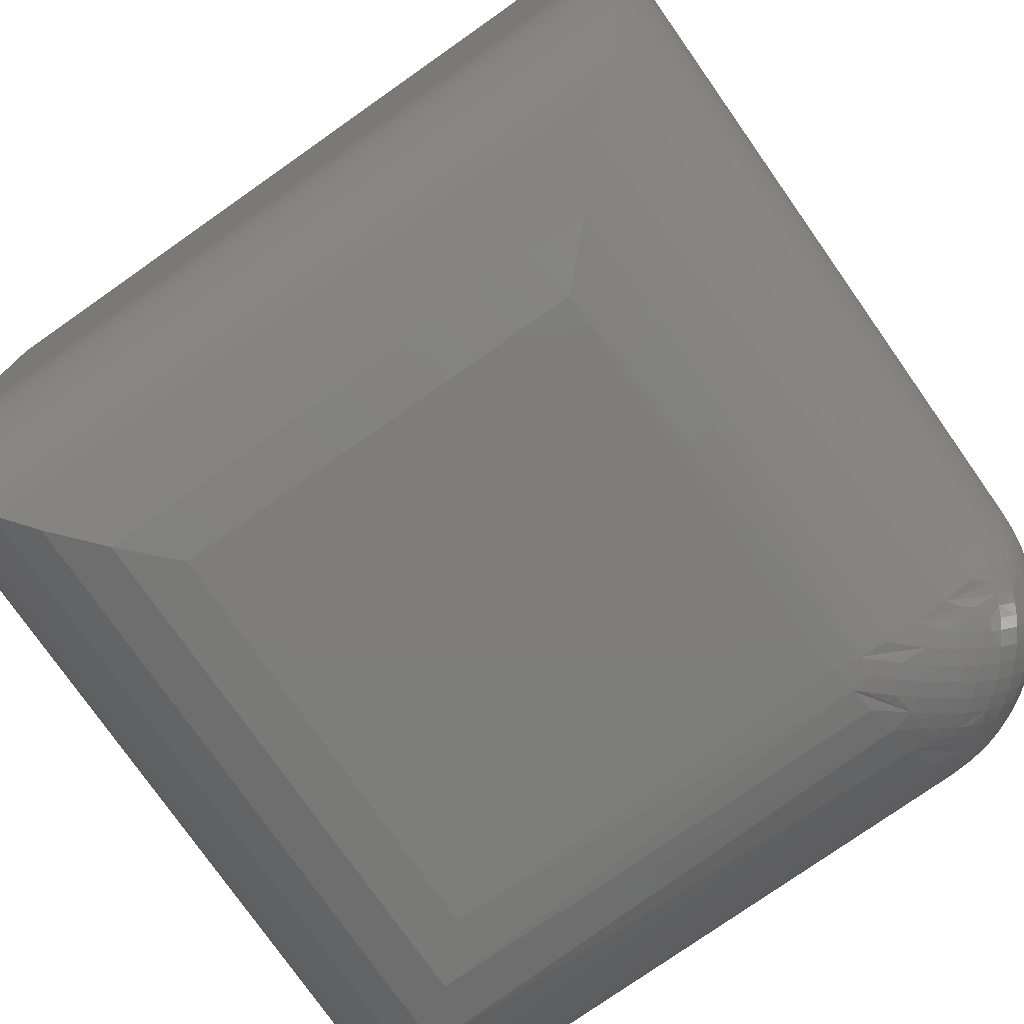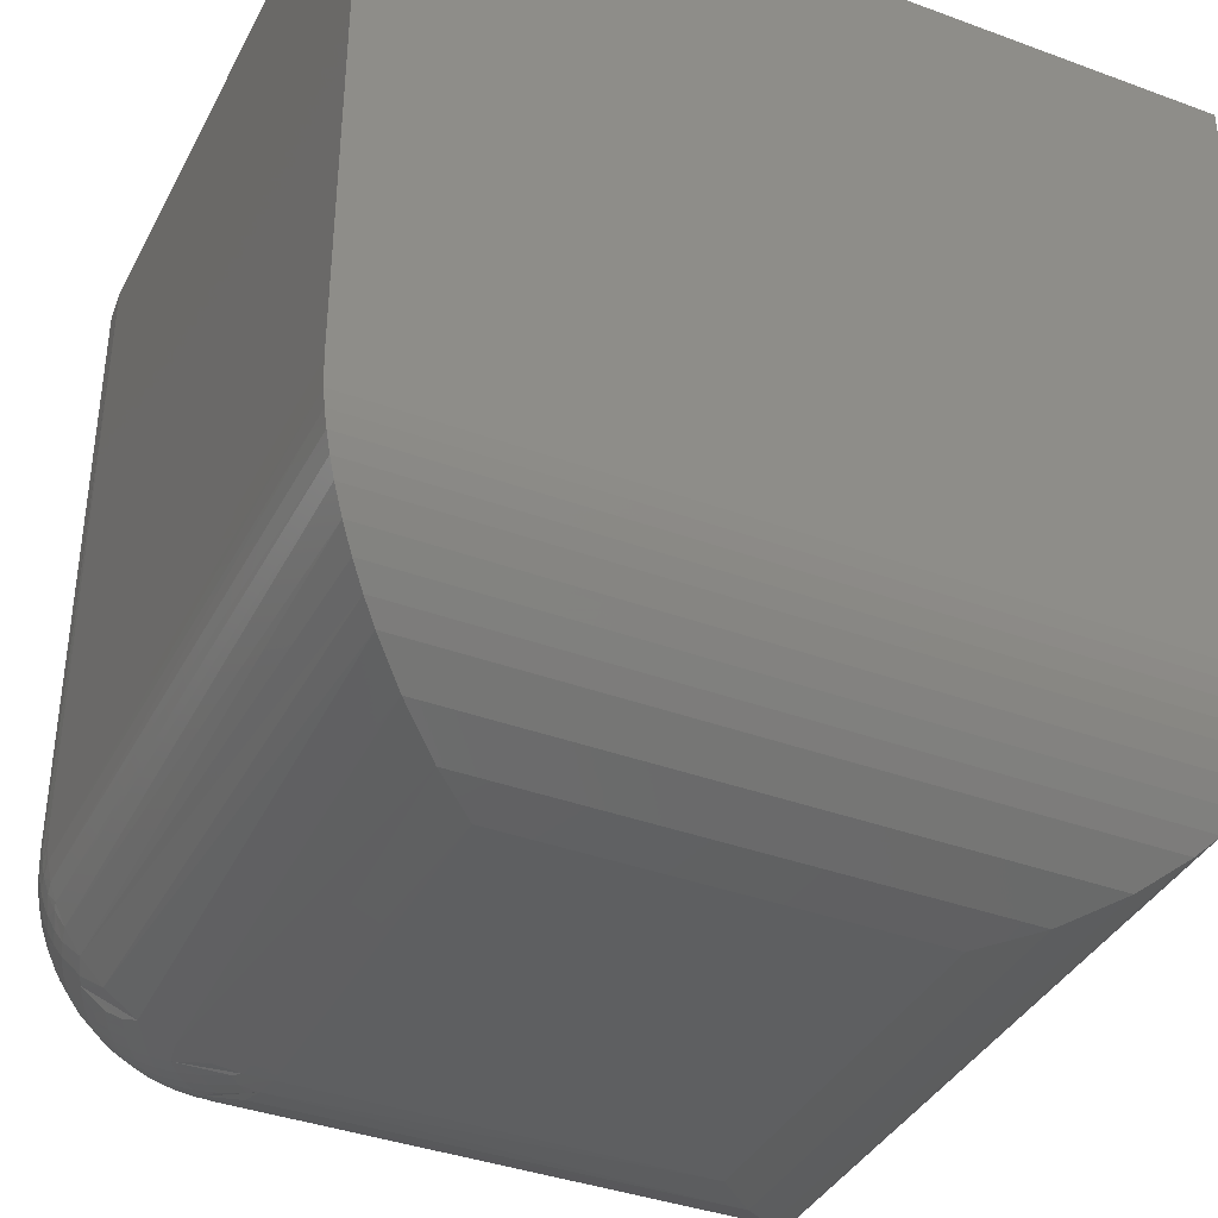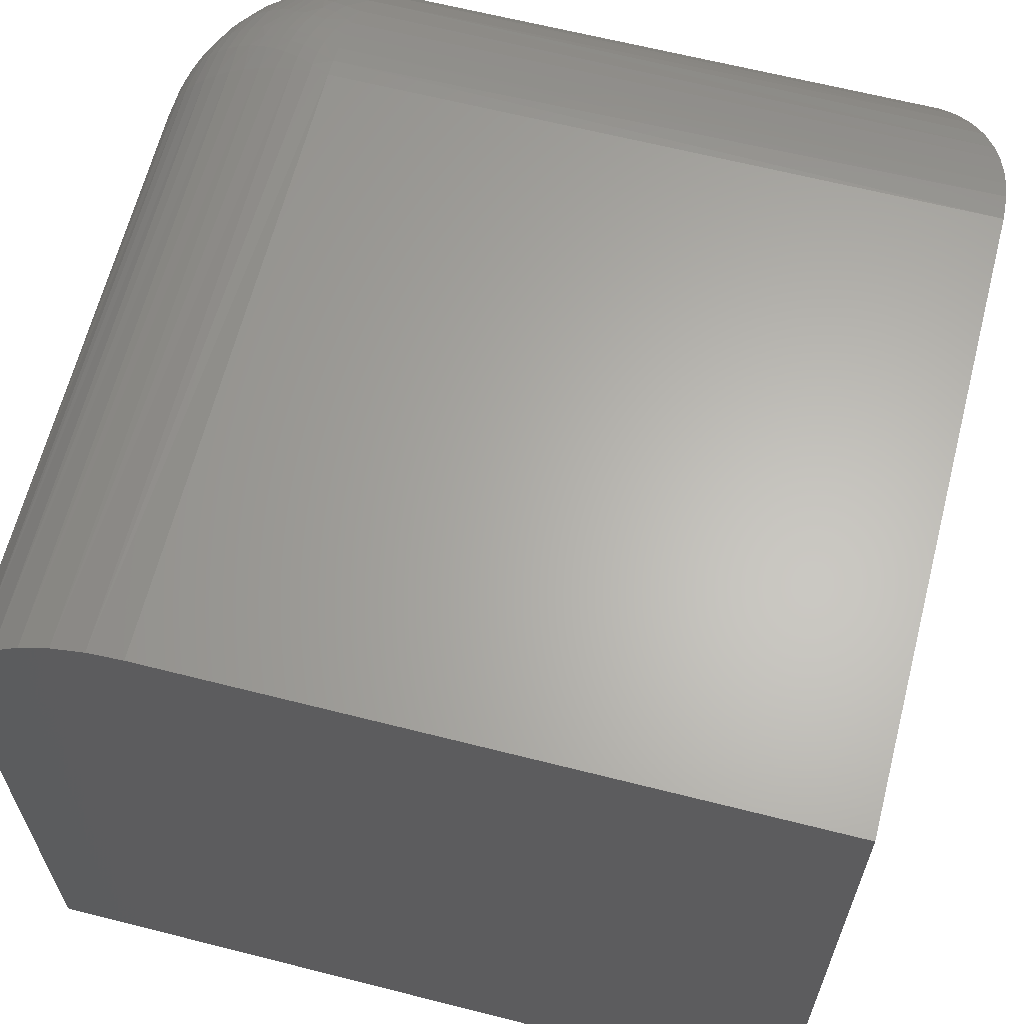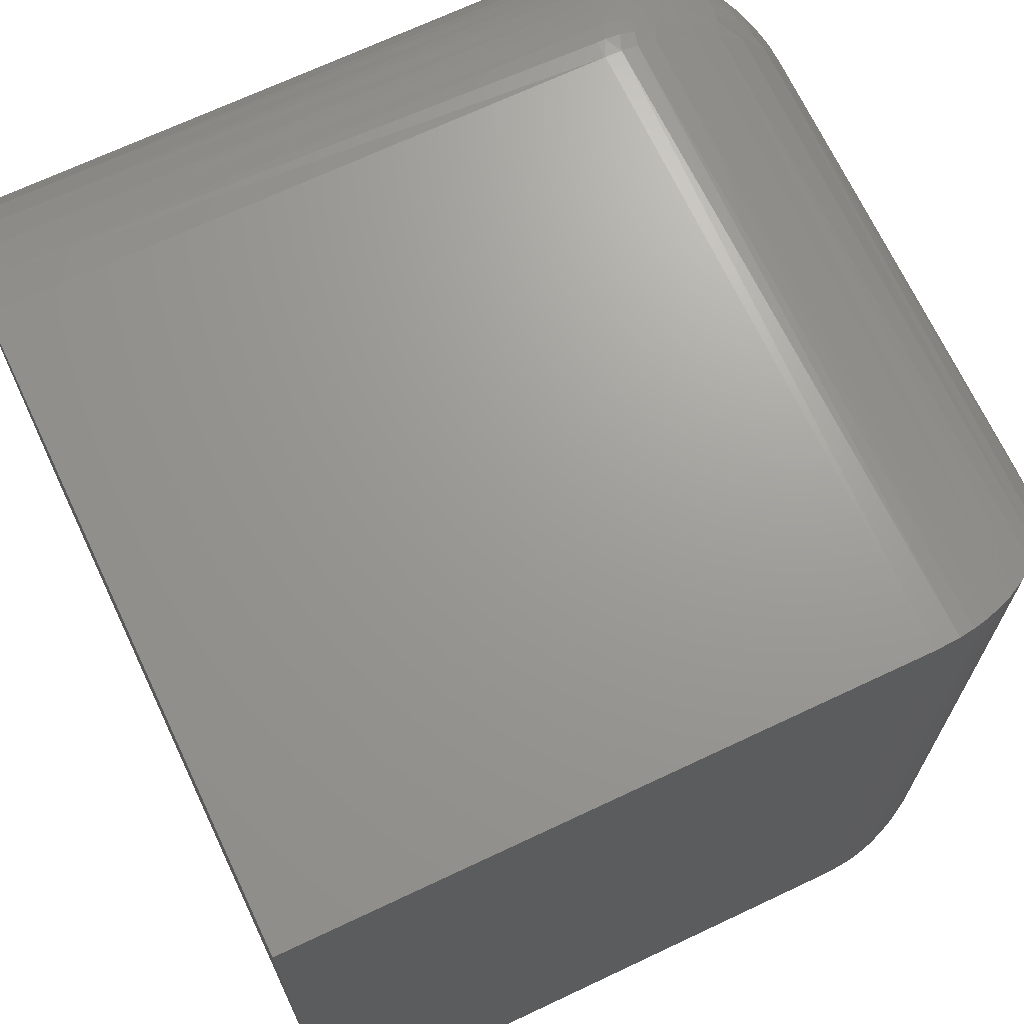
<metadata>
{"format":"stl","ext":"stl","renderer":"f3d","projection":"perspective","resolution":1024,"background":"white","views":[{"elev":-77.0,"azim":125.1,"up":"+Z"},{"elev":-38.0,"azim":-25.1,"up":"+Z"},{"elev":63.9,"azim":14.4,"up":"+Y"},{"elev":69.1,"azim":64.7,"up":"+Y"}]}
</metadata>
<code>
# stl→obj: 253 verts, 502 faces
v 0.125 -0.125 -0.25
v -0.127 -0.1094 -0.249
v 0.1544 -0.09563 -0.2465
v -0.125 -0.125 -0.25
v 0.2475 -0.00252 -0.15
v -0.1404 -0.001697 -0.1455
v 0.249 -0.0009588 -0.1405
v -0.1401 -0.00421 -0.1572
v 0.2452 -0.004783 -0.1592
v -0.1338 -0.05491 -0.2285
v 0.1825 -0.06749 -0.236
v -0.1313 -0.07441 -0.2393
v -0.129 -0.0932 -0.2459
v -0.1406 1.301e-17 -0.125
v 0.25 4.857e-17 -0.125
v -0.1406 -0.0004282 -0.1353
v -0.1396 -0.007897 -0.1687
v 0.2418 -0.008167 -0.1694
v -0.1389 -0.01395 -0.1824
v 0.2377 -0.01228 -0.179
v -0.1377 -0.02315 -0.1975
v 0.2306 -0.01939 -0.1919
v 0.2224 -0.02761 -0.2034
v -0.1361 -0.03642 -0.2132
v 0.2133 -0.03673 -0.2135
v 0.2035 -0.04653 -0.2223
v -0.1825 -0.4325 -0.236
v -0.2035 -0.4535 -0.2223
v -0.1951 -0.1162 -0.2285
v -0.2458 -0.1099 -0.1572
v -0.2475 -0.4975 -0.15
v -0.2483 -0.1096 -0.1455
v -0.249 -0.499 -0.1405
v -0.125 -0.375 -0.25
v -0.1406 -0.123 -0.249
v -0.1544 -0.4044 -0.2465
v -0.1568 -0.121 -0.2459
v -0.1756 -0.1187 -0.2393
v -0.2136 -0.1139 -0.2132
v -0.2133 -0.4633 -0.2135
v -0.2268 -0.1123 -0.1975
v -0.2224 -0.4724 -0.2034
v -0.2306 -0.4806 -0.1919
v -0.2361 -0.1111 -0.1824
v -0.2377 -0.4877 -0.179
v -0.2421 -0.1104 -0.1687
v -0.2418 -0.4918 -0.1694
v -0.2452 -0.4952 -0.1592
v -0.2496 -0.1094 -0.1353
v -0.25 -0.5 -0.125
v -0.25 -0.1094 -0.125
v -0.1406 3.383e-17 0.25
v 0.25 5.551e-17 0.25
v -0.25 -0.1094 0.25
v -0.25 -0.5 0.25
v -0.162 -0.002102 0.25
v 0.25 -0.5 0.25
v -0.1825 -0.008326 0.25
v -0.2014 -0.01843 0.25
v -0.218 -0.03204 0.25
v -0.2316 -0.04861 0.25
v -0.2417 -0.06752 0.25
v -0.2479 -0.08804 0.25
v 0.125 -0.375 -0.25
v -0.1514 -0.0005238 -0.125
v -0.162 -0.002098 -0.125
v -0.1725 -0.004721 -0.125
v -0.1826 -0.008357 -0.125
v -0.1923 -0.01295 -0.125
v -0.2014 -0.01846 -0.125
v -0.21 -0.02485 -0.125
v -0.218 -0.03204 -0.125
v -0.2252 -0.03996 -0.125
v -0.2315 -0.04855 -0.125
v -0.2371 -0.05774 -0.125
v -0.2416 -0.06744 -0.125
v -0.2453 -0.07755 -0.125
v -0.2479 -0.08798 -0.125
v -0.2495 -0.09863 -0.125
v -0.139 -0.1111 -0.2487
v -0.1484 -0.02714 -0.2021
v -0.1481 -0.01585 -0.1852
v -0.1708 -0.004812 -0.1377
v -0.1769 -0.007012 -0.1396
v -0.1828 -0.009505 -0.1413
v -0.1889 -0.01253 -0.1429
v -0.1947 -0.01584 -0.1441
v -0.2026 -0.02114 -0.1454
v -0.2099 -0.02698 -0.1462
v -0.1462 -0.0775 -0.2399
v -0.1321 -0.1049 -0.2483
v -0.144 -0.09286 -0.245
v -0.2168 -0.03333 -0.1464
v -0.2231 -0.04019 -0.1462
v -0.229 -0.04756 -0.1454
v -0.2342 -0.05547 -0.1441
v -0.1726 -0.1039 -0.2398
v -0.1452 -0.1181 -0.2483
v -0.1572 -0.1061 -0.245
v -0.2375 -0.06128 -0.1428
v -0.1865 -0.1033 -0.2332
v -0.2412 -0.06672 -0.1306
v -0.2406 -0.06738 -0.1413
v -0.2006 -0.1073 -0.2243
v -0.1977 -0.1012 -0.2259
v -0.243 -0.07321 -0.1396
v -0.2452 -0.07933 -0.1376
v -0.2229 -0.1017 -0.202
v -0.2206 -0.09565 -0.2039
v -0.2342 -0.102 -0.1852
v -0.2487 -0.09903 -0.1395
v -0.2475 -0.1003 -0.1482
v -0.2448 -0.103 -0.1603
v -0.241 -0.1067 -0.1714
v -0.1498 -0.002492 -0.1482
v -0.151 -0.001269 -0.1395
v -0.147 -0.005253 -0.1603
v -0.1433 -0.008988 -0.1714
v -0.1553 -0.00863 -0.1681
v -0.152 -0.01196 -0.1769
v -0.1616 -0.002315 -0.1343
v -0.1608 -0.01476 -0.1799
v -0.1629 -0.02103 -0.1901
v -0.17 -0.01391 -0.1732
v -0.1757 -0.01653 -0.1747
v -0.1812 -0.02015 -0.1774
v -0.1839 -0.01747 -0.1689
v -0.1746 -0.0268 -0.193
v -0.1615 -0.03991 -0.2133
v -0.1663 -0.03511 -0.207
v -0.1602 -0.03202 -0.2055
v -0.1562 -0.04516 -0.2192
v -0.1501 -0.04216 -0.2177
v -0.1877 -0.01367 -0.1516
v -0.1919 -0.01864 -0.1612
v -0.1861 -0.01524 -0.16
v -0.1869 -0.02359 -0.1785
v -0.1673 -0.04323 -0.2146
v -0.17 -0.05368 -0.2219
v -0.1799 -0.04382 -0.2094
v -0.1621 -0.04844 -0.2205
v -0.2016 -0.08807 -0.2205
v -0.2069 -0.08287 -0.2145
v -0.2063 -0.07024 -0.2094
v -0.1964 -0.0801 -0.2218
v -0.2364 -0.06242 -0.1516
v -0.2348 -0.06399 -0.16
v -0.2315 -0.05827 -0.1611
v -0.2326 -0.06622 -0.1689
v -0.2299 -0.0689 -0.1773
v -0.2265 -0.06322 -0.1785
v -0.2335 -0.0744 -0.1746
v -0.2264 -0.08152 -0.1916
v -0.218 -0.08989 -0.2055
v -0.215 -0.08386 -0.207
v -0.2102 -0.08866 -0.2133
v -0.2079 -0.1 -0.2176
v -0.2049 -0.09391 -0.2192
v -0.2314 -0.09318 -0.1882
v -0.2353 -0.08927 -0.1798
v -0.2361 -0.0801 -0.1732
v -0.229 -0.08722 -0.19
v -0.2414 -0.09478 -0.1681
v -0.2381 -0.0981 -0.1769
v -0.1428 -0.04945 -0.2243
v -0.1545 -0.02945 -0.2039
v -0.1469 -0.06362 -0.2332
v -0.149 -0.0524 -0.2259
v -0.2494 -0.0984 -0.1302
v -0.1516 -0.0006373 -0.1302
v -0.1576 -0.006325 -0.1603
v -0.1595 -0.004465 -0.152
v -0.1608 -0.003121 -0.1435
v -0.1569 -0.01867 -0.1882
v -0.1642 -0.0114 -0.171
v -0.1665 -0.009076 -0.1633
v -0.1684 -0.007175 -0.1552
v -0.1698 -0.005748 -0.1467
v -0.1724 -0.0115 -0.1653
v -0.1744 -0.009505 -0.157
v -0.1759 -0.008028 -0.1485
v -0.1686 -0.02365 -0.1916
v -0.1782 -0.01412 -0.1668
v -0.1802 -0.01211 -0.1586
v -0.1817 -0.01059 -0.1502
v -0.1549 -0.05563 -0.2273
v -0.172 -0.03847 -0.2082
v -0.1803 -0.03022 -0.1941
v -0.1881 -0.03563 -0.1953
v -0.1947 -0.02902 -0.1797
v -0.1997 -0.02402 -0.1624
v -0.155 -0.06872 -0.2347
v -0.1629 -0.0608 -0.2287
v -0.1538 -0.08315 -0.2408
v -0.1625 -0.07442 -0.2356
v -0.1704 -0.06655 -0.2295
v -0.1774 -0.05948 -0.2227
v -0.1872 -0.04968 -0.2102
v -0.1954 -0.04154 -0.196
v -0.202 -0.03493 -0.1804
v -0.207 -0.02991 -0.1631
v -0.151 -0.09913 -0.2454
v -0.1607 -0.08944 -0.2411
v -0.1694 -0.08072 -0.2359
v -0.1772 -0.07287 -0.2298
v -0.1843 -0.06582 -0.2229
v -0.1941 -0.05604 -0.2104
v -0.2022 -0.04791 -0.1963
v -0.2088 -0.04131 -0.1806
v -0.2138 -0.03628 -0.1633
v -0.1669 -0.09636 -0.2408
v -0.1757 -0.08763 -0.2356
v -0.1836 -0.07976 -0.2295
v -0.1906 -0.07269 -0.2227
v -0.2004 -0.06289 -0.2102
v -0.2086 -0.05475 -0.196
v -0.2152 -0.04814 -0.1803
v -0.2202 -0.04312 -0.1631
v -0.1814 -0.09514 -0.2347
v -0.1893 -0.08722 -0.2287
v -0.2145 -0.06205 -0.1953
v -0.2211 -0.05543 -0.1797
v -0.2261 -0.05044 -0.1624
v -0.2116 -0.07811 -0.2082
v -0.2199 -0.06985 -0.1941
v -0.1945 -0.09526 -0.2272
v -0.2233 -0.07555 -0.193
v -0.236 -0.07199 -0.1668
v -0.238 -0.06998 -0.1585
v -0.2395 -0.06846 -0.1501
v -0.2386 -0.07769 -0.1653
v -0.2405 -0.0757 -0.157
v -0.242 -0.07422 -0.1485
v -0.2386 -0.0859 -0.1709
v -0.241 -0.08359 -0.1632
v -0.2429 -0.08169 -0.1551
v -0.2443 -0.08026 -0.1466
v -0.2477 -0.08846 -0.1343
v -0.2469 -0.08926 -0.1434
v -0.2455 -0.0906 -0.152
v -0.2437 -0.09247 -0.1603
v 0.25 -0.5 -0.125
v 0.1544 -0.4044 -0.2465
v 0.2475 -0.4975 -0.15
v 0.2452 -0.4952 -0.1592
v 0.249 -0.499 -0.1405
v 0.2418 -0.4918 -0.1694
v 0.2377 -0.4877 -0.179
v 0.2306 -0.4806 -0.1919
v 0.2224 -0.4724 -0.2034
v 0.2133 -0.4633 -0.2135
v 0.2035 -0.4535 -0.2223
v 0.1825 -0.4325 -0.236
f 1 2 3
f 1 4 2
f 5 6 7
f 8 6 5
f 5 9 8
f 10 11 12
f 12 11 3
f 3 13 12
f 2 13 3
f 14 15 16
f 16 15 7
f 16 7 6
f 8 9 17
f 17 9 18
f 17 18 19
f 19 18 20
f 19 20 21
f 21 20 22
f 21 22 23
f 21 23 24
f 24 23 25
f 24 25 10
f 10 25 26
f 10 26 11
f 27 28 29
f 30 31 32
f 32 31 33
f 4 34 35
f 35 34 36
f 35 36 37
f 37 36 38
f 38 36 27
f 38 27 29
f 29 28 39
f 39 28 40
f 39 40 41
f 41 40 42
f 41 42 43
f 41 43 44
f 44 43 45
f 44 45 46
f 46 45 47
f 46 47 30
f 30 47 48
f 30 48 31
f 32 33 49
f 49 33 50
f 49 50 51
f 14 52 15
f 15 52 53
f 54 51 55
f 55 51 50
f 52 56 53
f 54 55 57
f 54 57 53
f 54 53 56
f 54 56 58
f 54 58 59
f 54 59 60
f 54 60 61
f 54 61 62
f 54 62 63
f 4 1 34
f 34 1 64
f 52 14 56
f 56 14 65
f 56 65 66
f 56 66 58
f 58 66 67
f 58 67 68
f 58 68 59
f 59 68 69
f 59 69 70
f 59 70 60
f 60 70 71
f 60 71 72
f 60 72 61
f 61 72 73
f 61 73 74
f 61 74 62
f 62 74 75
f 62 75 76
f 62 76 63
f 63 76 77
f 63 77 78
f 63 78 54
f 54 78 79
f 54 79 51
f 35 80 4
f 80 2 4
f 81 21 24
f 21 81 82
f 83 84 67
f 66 83 67
f 84 85 68
f 67 84 68
f 86 87 69
f 85 86 69
f 68 85 69
f 87 88 70
f 69 87 70
f 88 89 71
f 70 88 71
f 90 2 91
f 91 92 90
f 90 13 2
f 89 93 72
f 71 89 72
f 94 95 73
f 72 94 73
f 95 96 74
f 73 95 74
f 35 37 97
f 98 35 97
f 99 98 97
f 96 100 75
f 74 96 75
f 38 97 37
f 97 38 101
f 102 76 75
f 100 102 75
f 103 102 100
f 29 104 105
f 29 101 38
f 101 29 105
f 106 77 76
f 76 102 106
f 77 107 78
f 39 108 109
f 109 29 39
f 104 29 109
f 41 108 39
f 108 41 110
f 49 111 112
f 112 32 49
f 30 32 112
f 113 30 112
f 46 30 113
f 114 46 113
f 44 46 114
f 115 116 16
f 6 115 16
f 117 115 6
f 8 117 6
f 117 8 17
f 17 118 117
f 19 118 17
f 118 119 117
f 118 120 119
f 82 120 118
f 19 82 118
f 19 21 82
f 121 83 66
f 122 123 124
f 125 126 127
f 128 126 125
f 129 130 131
f 132 129 131
f 133 132 131
f 87 86 134
f 134 135 87
f 136 135 134
f 135 136 127
f 127 137 135
f 126 137 127
f 138 139 140
f 141 139 138
f 93 94 72
f 142 143 144
f 145 142 144
f 146 100 96
f 147 146 96
f 148 147 96
f 149 147 148
f 150 149 148
f 151 150 148
f 150 152 149
f 153 152 150
f 154 155 156
f 156 157 154
f 158 157 156
f 103 106 102
f 107 77 106
f 159 160 161
f 162 159 161
f 163 114 113
f 164 114 163
f 114 164 110
f 110 44 114
f 44 110 41
f 10 165 166
f 10 166 81
f 10 81 24
f 12 13 90
f 12 90 167
f 12 167 168
f 12 168 165
f 12 165 10
f 79 169 51
f 51 169 111
f 51 111 49
f 65 14 170
f 170 14 16
f 170 16 116
f 119 171 117
f 117 171 172
f 117 172 115
f 115 172 173
f 115 173 116
f 116 173 121
f 116 121 170
f 170 121 66
f 170 66 65
f 81 174 82
f 82 174 122
f 82 122 120
f 120 122 175
f 120 175 119
f 119 175 176
f 119 176 171
f 171 176 177
f 171 177 172
f 172 177 178
f 172 178 173
f 173 178 83
f 173 83 121
f 122 124 175
f 175 124 179
f 175 179 176
f 176 179 180
f 176 180 177
f 177 180 181
f 177 181 178
f 178 181 84
f 178 84 83
f 122 174 123
f 123 174 81
f 123 81 166
f 133 131 166
f 166 131 182
f 166 182 123
f 123 182 125
f 123 125 124
f 124 125 183
f 124 183 179
f 179 183 184
f 179 184 180
f 180 184 185
f 180 185 181
f 181 185 85
f 181 85 84
f 125 127 183
f 183 127 136
f 183 136 184
f 184 136 134
f 184 134 185
f 185 134 86
f 185 86 85
f 125 182 128
f 128 182 131
f 128 131 130
f 166 165 133
f 133 165 168
f 133 168 132
f 167 186 168
f 168 186 141
f 168 141 132
f 132 141 138
f 132 138 129
f 129 138 187
f 129 187 130
f 130 187 188
f 130 188 128
f 128 188 137
f 128 137 126
f 138 140 187
f 187 140 189
f 187 189 188
f 188 189 190
f 188 190 137
f 137 190 191
f 137 191 135
f 135 191 88
f 135 88 87
f 90 192 167
f 167 192 193
f 167 193 186
f 186 193 139
f 186 139 141
f 92 194 90
f 90 194 195
f 90 195 192
f 192 195 196
f 192 196 193
f 193 196 197
f 193 197 139
f 139 197 198
f 139 198 140
f 140 198 199
f 140 199 189
f 189 199 200
f 189 200 190
f 190 200 201
f 190 201 191
f 191 201 89
f 191 89 88
f 2 80 91
f 91 80 202
f 91 202 92
f 92 202 203
f 92 203 194
f 194 203 204
f 194 204 195
f 195 204 205
f 195 205 196
f 196 205 206
f 196 206 197
f 197 206 207
f 197 207 198
f 198 207 208
f 198 208 199
f 199 208 209
f 199 209 200
f 200 209 210
f 200 210 201
f 201 210 93
f 201 93 89
f 35 98 80
f 80 98 99
f 80 99 202
f 202 99 211
f 202 211 203
f 203 211 212
f 203 212 204
f 204 212 213
f 204 213 205
f 205 213 214
f 205 214 206
f 206 214 215
f 206 215 207
f 207 215 216
f 207 216 208
f 208 216 217
f 208 217 209
f 209 217 218
f 209 218 210
f 210 218 94
f 210 94 93
f 99 97 211
f 211 97 219
f 211 219 212
f 212 219 220
f 212 220 213
f 213 220 145
f 213 145 214
f 214 145 144
f 214 144 215
f 215 144 221
f 215 221 216
f 216 221 222
f 216 222 217
f 217 222 223
f 217 223 218
f 218 223 95
f 218 95 94
f 143 224 144
f 144 224 225
f 144 225 221
f 221 225 151
f 221 151 222
f 222 151 148
f 222 148 223
f 223 148 96
f 223 96 95
f 97 101 219
f 219 101 226
f 219 226 220
f 220 226 142
f 220 142 145
f 101 105 226
f 226 105 158
f 226 158 142
f 142 158 156
f 142 156 143
f 143 156 155
f 143 155 224
f 224 155 227
f 224 227 225
f 225 227 150
f 225 150 151
f 152 228 149
f 149 228 229
f 149 229 147
f 147 229 230
f 147 230 146
f 146 230 103
f 146 103 100
f 150 227 153
f 153 227 155
f 153 155 154
f 109 157 104
f 104 157 158
f 104 158 105
f 157 109 154
f 154 109 162
f 154 162 153
f 153 162 161
f 153 161 152
f 152 161 231
f 152 231 228
f 228 231 232
f 228 232 229
f 229 232 233
f 229 233 230
f 230 233 106
f 230 106 103
f 160 234 161
f 161 234 235
f 161 235 231
f 231 235 236
f 231 236 232
f 232 236 237
f 232 237 233
f 233 237 107
f 233 107 106
f 110 159 108
f 108 159 162
f 108 162 109
f 78 107 238
f 238 107 237
f 238 237 239
f 239 237 236
f 239 236 240
f 240 236 235
f 240 235 241
f 241 235 234
f 241 234 163
f 163 234 160
f 163 160 164
f 164 160 159
f 164 159 110
f 163 113 241
f 241 113 112
f 241 112 240
f 240 112 111
f 240 111 239
f 239 111 169
f 239 169 238
f 238 169 79
f 238 79 78
f 50 242 55
f 55 242 57
f 15 53 242
f 242 53 57
f 64 3 243
f 64 1 3
f 7 244 5
f 5 244 245
f 5 245 9
f 11 243 3
f 15 242 7
f 7 242 246
f 7 246 244
f 9 245 18
f 18 245 247
f 18 247 20
f 20 247 248
f 20 248 22
f 22 248 249
f 22 249 23
f 23 249 250
f 23 250 25
f 25 250 251
f 25 251 26
f 26 251 252
f 26 252 11
f 11 252 253
f 11 253 243
f 34 243 36
f 34 64 243
f 36 243 253
f 36 253 27
f 48 244 31
f 31 244 246
f 27 253 28
f 28 253 252
f 28 252 40
f 40 252 251
f 40 251 42
f 42 251 250
f 42 250 43
f 43 250 249
f 43 249 45
f 45 249 248
f 45 248 47
f 47 248 247
f 47 247 48
f 48 247 245
f 48 245 244
f 242 50 246
f 246 50 33
f 246 33 31

</code>
